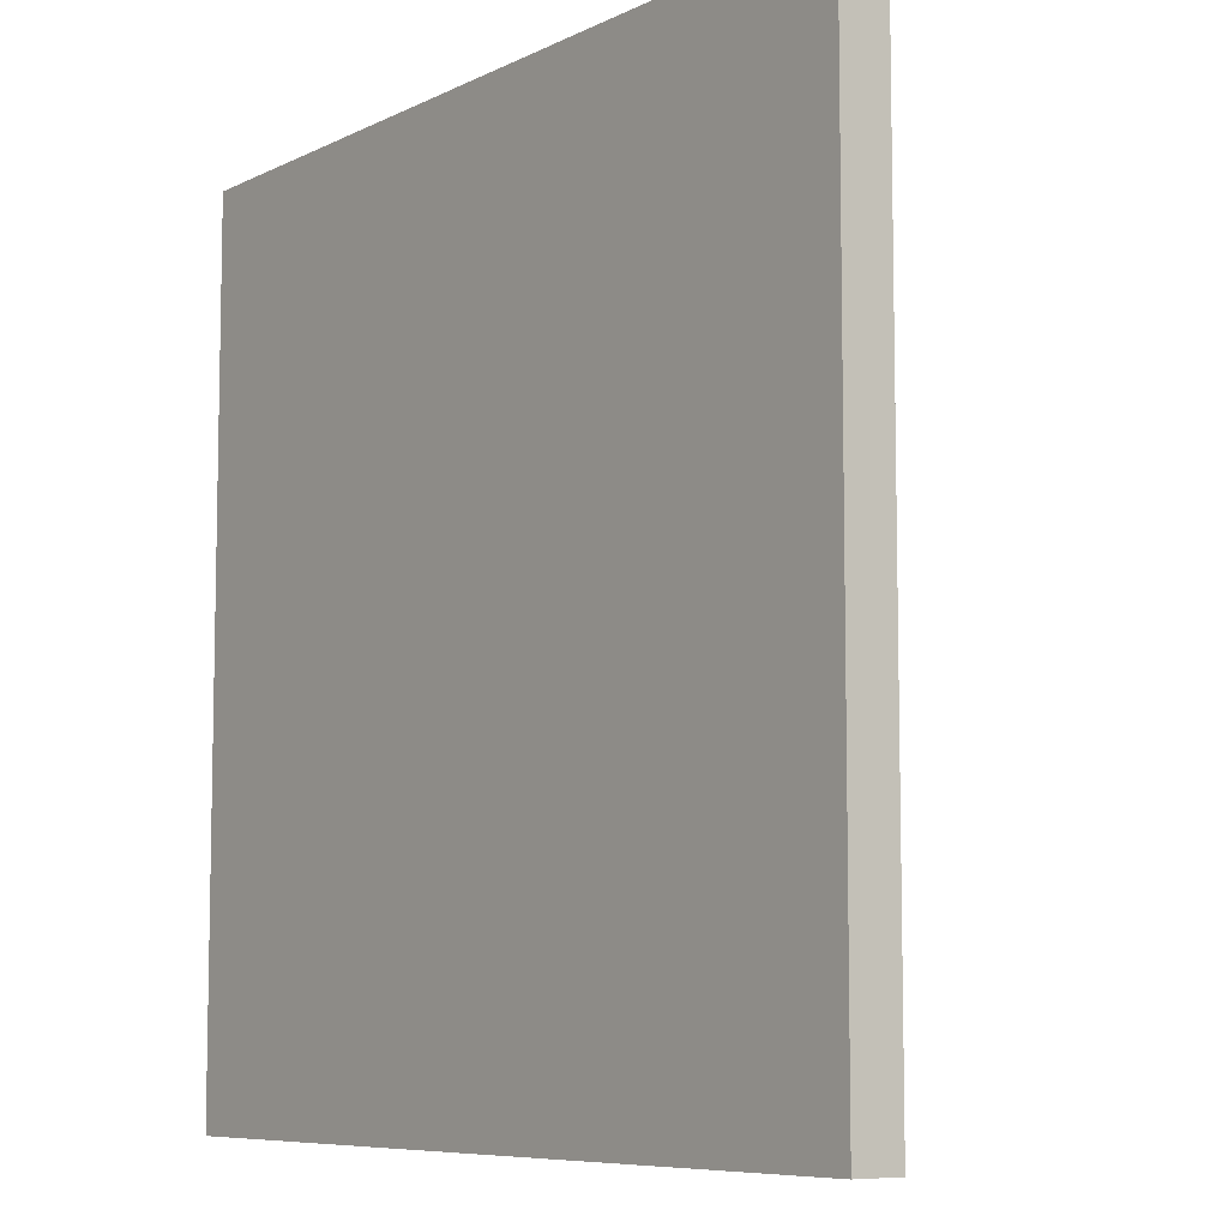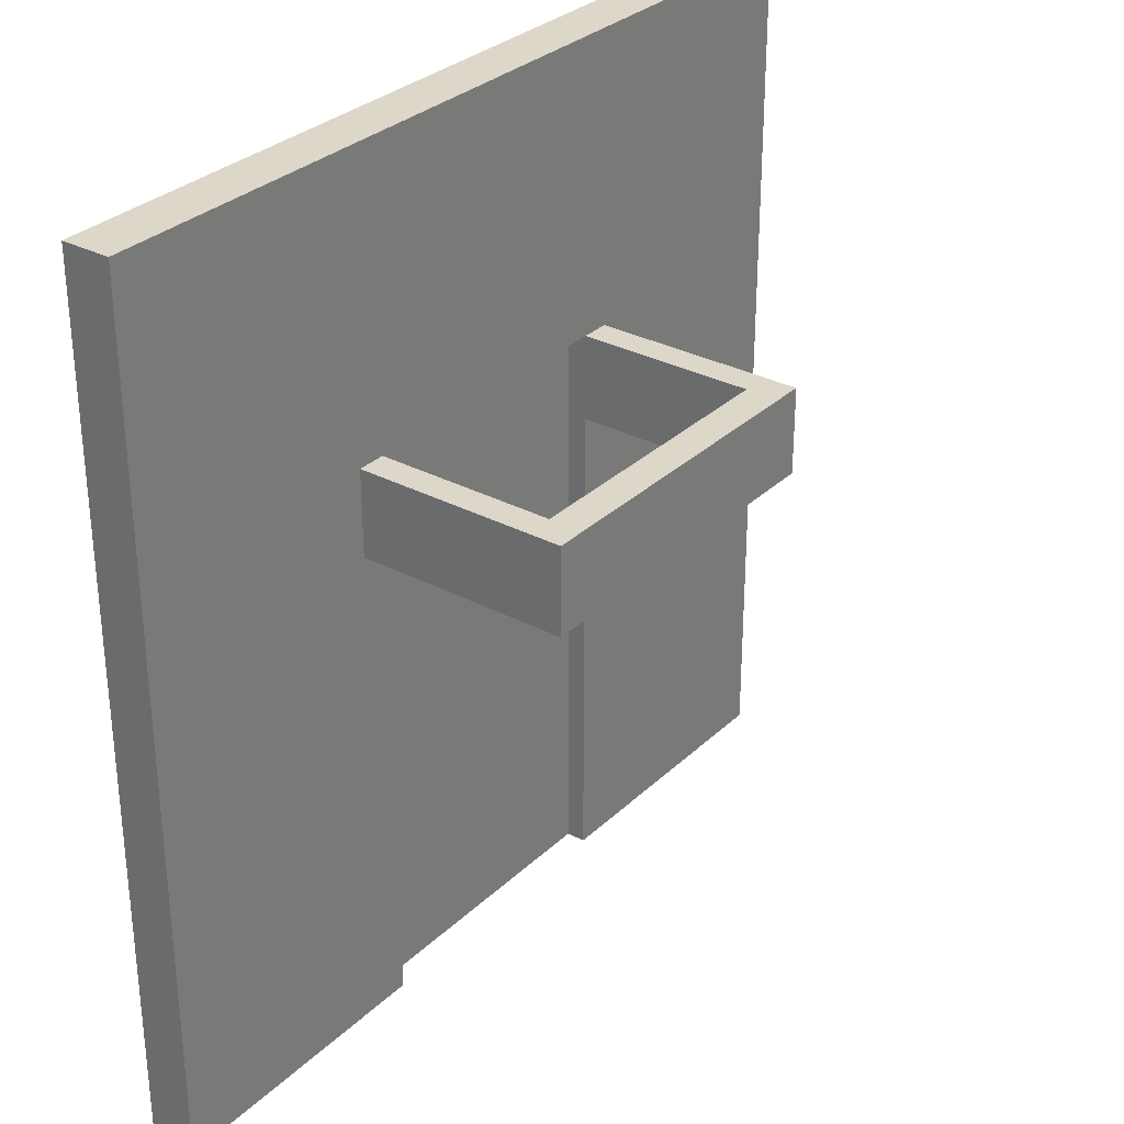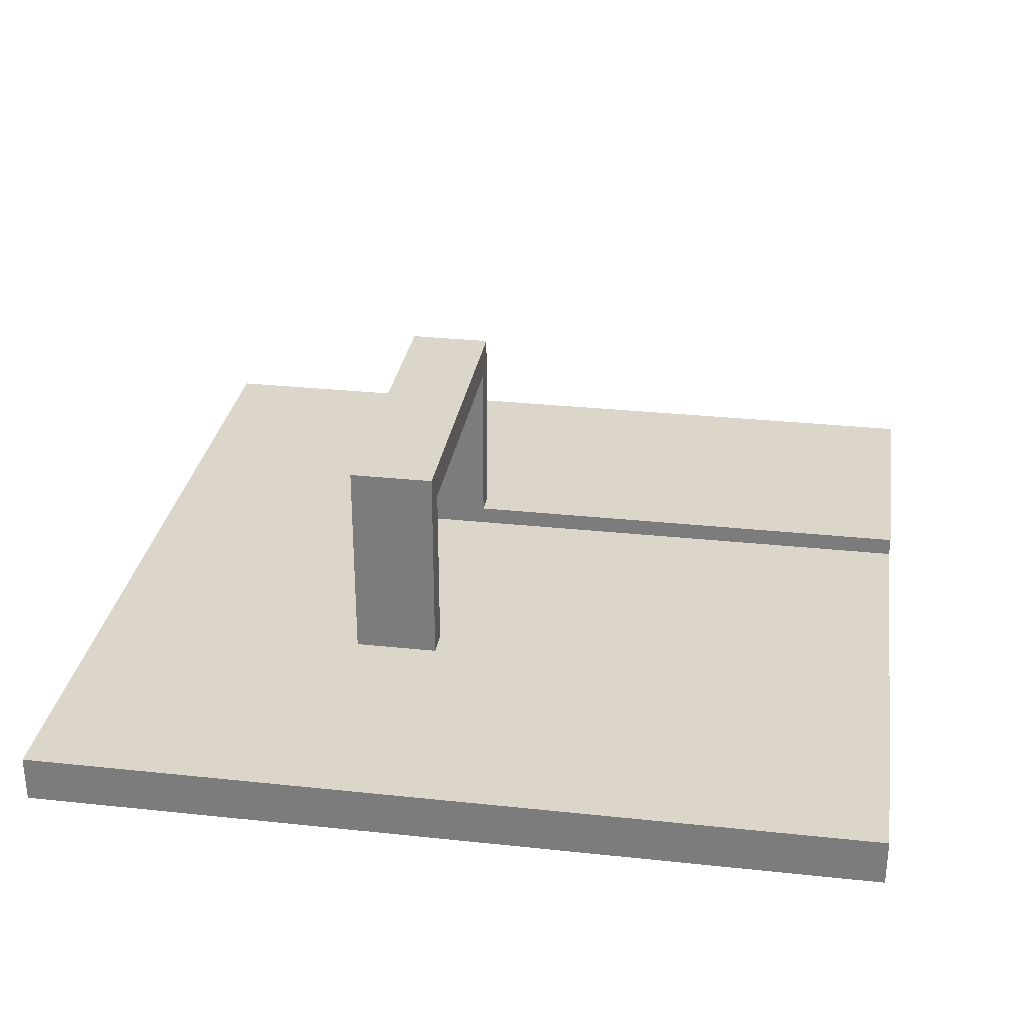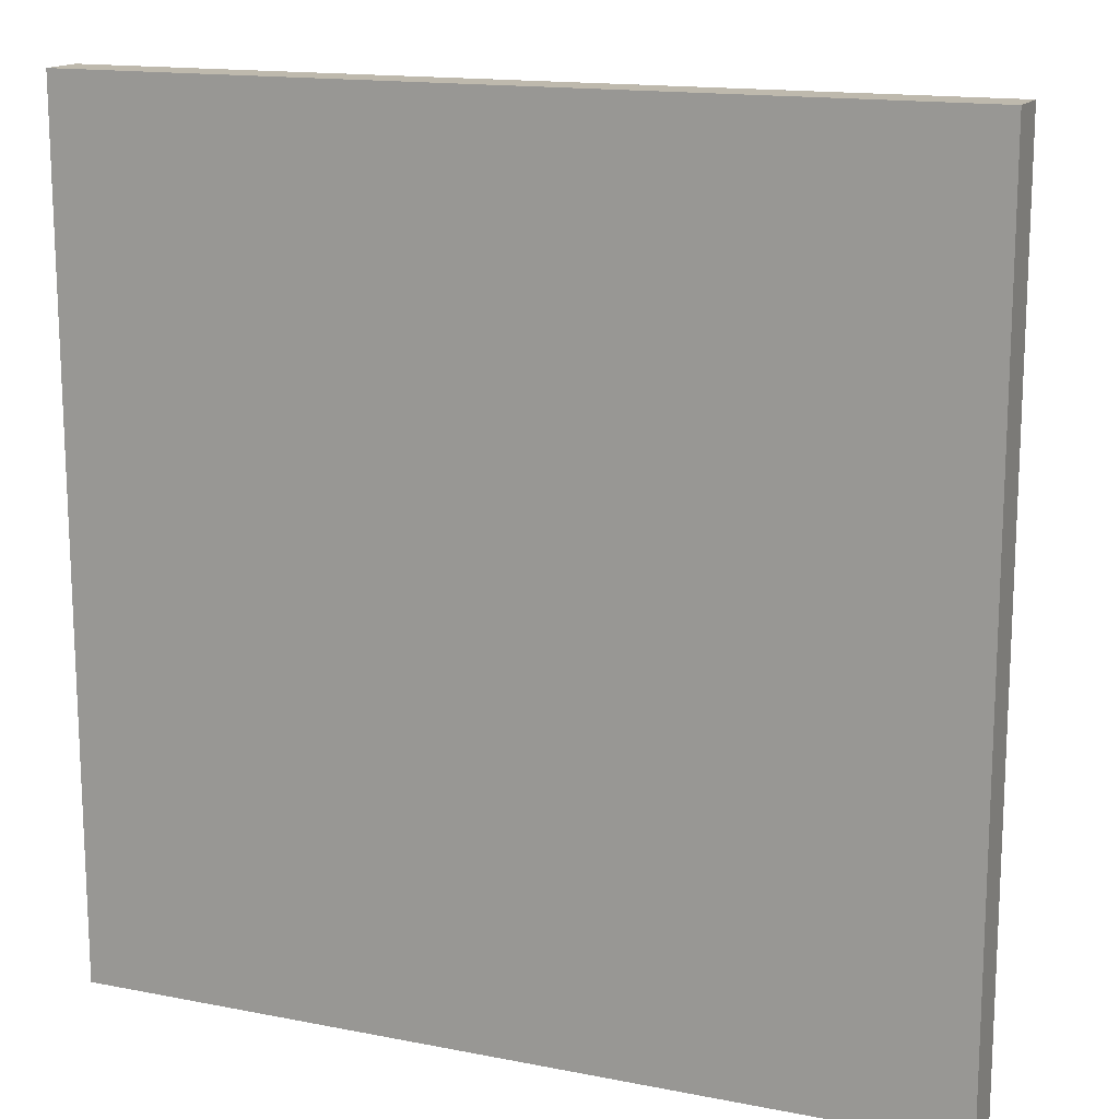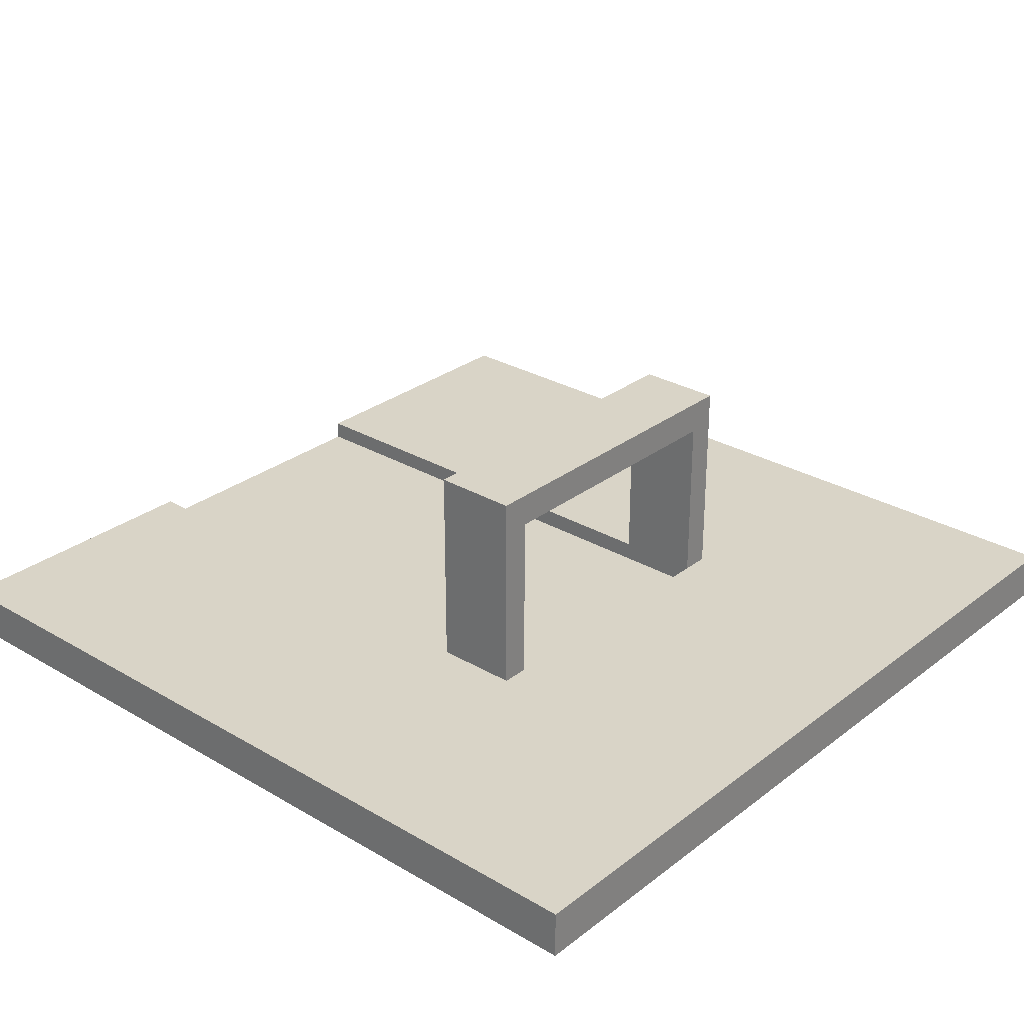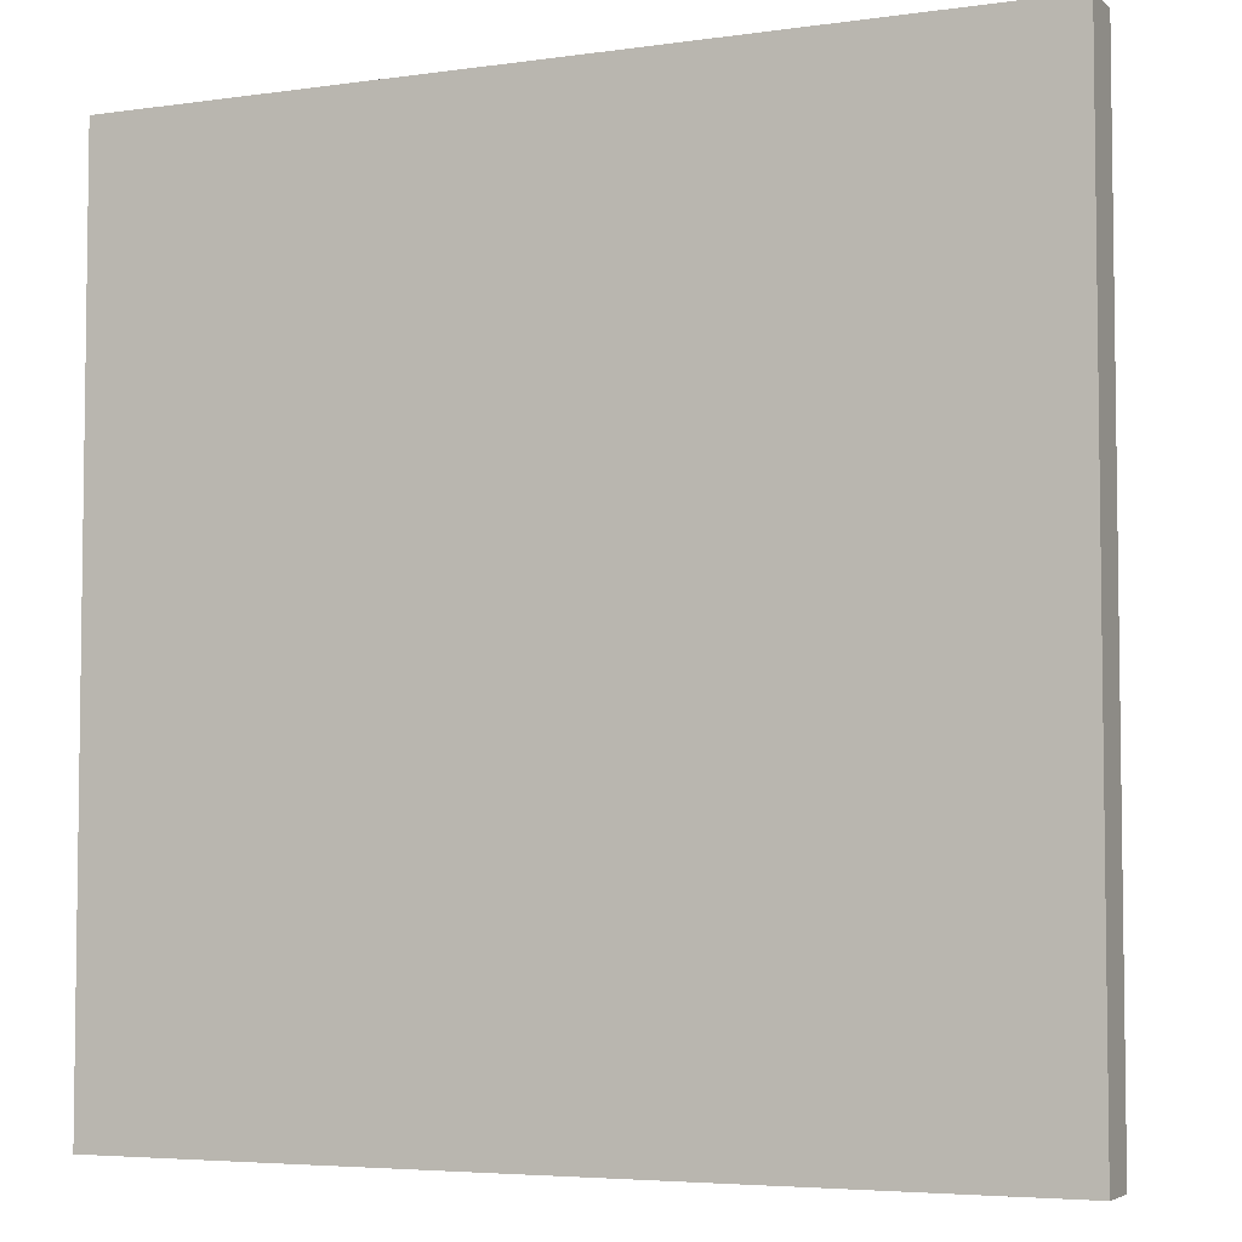
<metadata>
{"format":"obj","ext":"obj","renderer":"f3d","projection":"perspective","resolution":1024,"background":"white","views":[{"elev":-7.7,"azim":53.1,"up":"+Z"},{"elev":30.9,"azim":127.1,"up":"+Z"},{"elev":29.8,"azim":98.9,"up":"+Y"},{"elev":15.1,"azim":22.8,"up":"+Z"},{"elev":28.6,"azim":-48.7,"up":"+Y"},{"elev":-4.9,"azim":24.1,"up":"+Z"}]}
</metadata>
<code>
o
v -9 -0.5 9
v -9 -0.5 -9
v -9 0.1 9
v -9 0.1 -9
v -9 0.5 9
v -9 0.5 -9
v -3.6 0.5 3
v -3.6 0.5 1.2
v -3.6 4.9 3
v -3.6 4.9 1.2
v 3 0.1 3
v 3 0.1 -9
v 3 0.5 3
v 3 0.5 1.2
v 3 0.5 -9
v 3 4.2 3
v 3 4.2 1.2
v -3 0.1 3
v -3 0.1 -9
v -3 0.5 3
v -3 0.5 1.2
v -3 0.5 -9
v -3 4.2 3
v -3 4.2 1.2
v 3.6 0.5 3
v 3.6 0.5 1.2
v 3.6 4.9 3
v 3.6 4.9 1.2
v 9 -0.5 9
v 9 -0.5 -9
v 9 0.1 9
v 9 0.1 -9
v 9 0.5 9
v 9 0.5 -9
v -9 -0.5 9
v -9 0.1 9
v -9 0.5 9
v 9 -0.5 9
v 9 0.1 9
v 9 0.5 9
v -3.6 0.5 3
v -3.6 4.9 3
v -3 0.5 3
v -3 4.2 3
v 3 0.5 3
v 3 4.2 3
v 3.6 0.5 3
v 3.6 4.9 3
v -3 0.1 3
v -3 0.5 3
v 3 0.1 3
v 3 0.5 3
v -3.6 0.5 1.2
v -3.6 4.9 1.2
v -3 0.5 1.2
v -3 4.2 1.2
v 3 0.5 1.2
v 3 4.2 1.2
v 3.6 0.5 1.2
v 3.6 4.9 1.2
v -9 -0.5 -9
v -9 0.1 -9
v -9 0.5 -9
v -3 0.1 -9
v -3 0.5 -9
v 3 0.1 -9
v 3 0.5 -9
v 9 -0.5 -9
v 9 0.1 -9
v 9 0.5 -9
v -9 -0.5 9
v 9 -0.5 9
v -9 -0.5 -9
v 9 -0.5 -9
v -3 4.2 3
v 3 4.2 3
v -3 4.2 1.2
v 3 4.2 1.2
v -3 0.1 3
v 3 0.1 3
v -3 0.1 -9
v 3 0.1 -9
v -9 0.5 9
v 9 0.5 9
v -3.6 0.5 3
v -3 0.5 3
v 3 0.5 3
v 3.6 0.5 3
v -3.6 0.5 1.2
v -3 0.5 1.2
v 3 0.5 1.2
v 3.6 0.5 1.2
v -9 0.5 -9
v -3 0.5 -9
v 3 0.5 -9
v 9 0.5 -9
v -3.6 4.9 3
v 3.6 4.9 3
v -3.6 4.9 1.2
v 3.6 4.9 1.2
f 3 2 1
f 4 2 3
f 5 4 3
f 6 4 5
f 9 8 7
f 10 8 9
f 13 12 11
f 14 12 13
f 15 12 14
f 16 14 13
f 17 14 16
f 18 19 20
f 20 19 21
f 21 19 22
f 20 21 23
f 23 21 24
f 25 26 27
f 27 26 28
f 29 30 31
f 31 30 32
f 31 32 33
f 33 32 34
f 38 36 35
f 39 37 36
f 39 36 38
f 40 37 39
f 43 42 41
f 44 42 43
f 46 42 44
f 47 46 45
f 48 42 46
f 48 46 47
f 49 50 51
f 51 50 52
f 53 54 55
f 55 54 56
f 56 54 58
f 57 58 59
f 58 54 60
f 59 58 60
f 61 62 64
f 62 63 64
f 64 63 65
f 61 64 66
f 61 66 68
f 66 67 69
f 68 66 69
f 69 67 70
f 73 72 71
f 74 72 73
f 77 76 75
f 78 76 77
f 79 80 81
f 81 80 82
f 83 84 85
f 85 84 86
f 86 84 87
f 87 84 88
f 83 85 89
f 88 84 92
f 89 90 93
f 83 89 93
f 93 90 94
f 91 92 95
f 92 84 96
f 95 92 96
f 97 98 99
f 99 98 100

</code>
